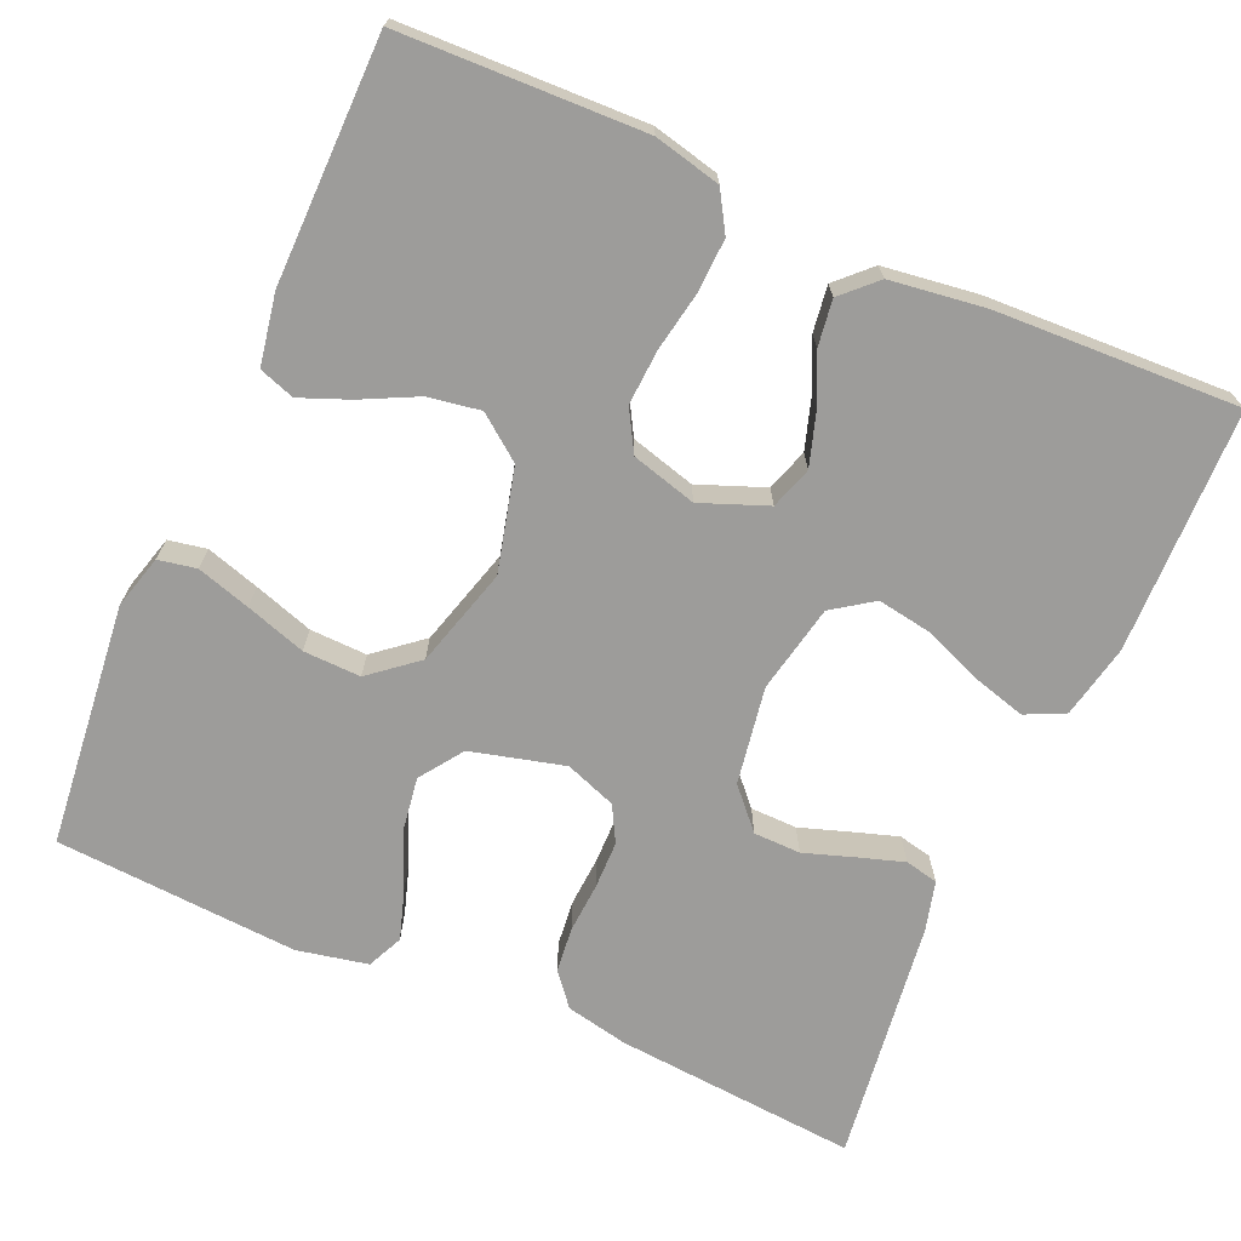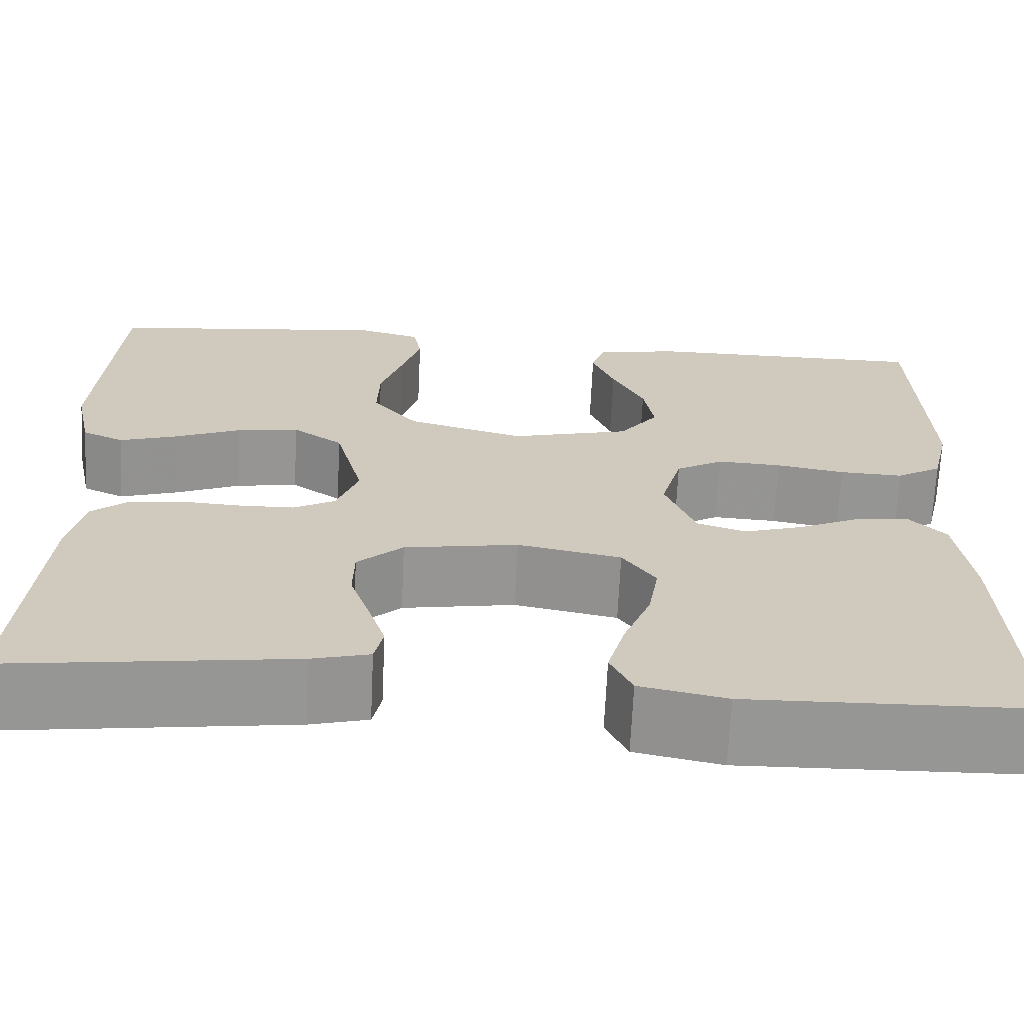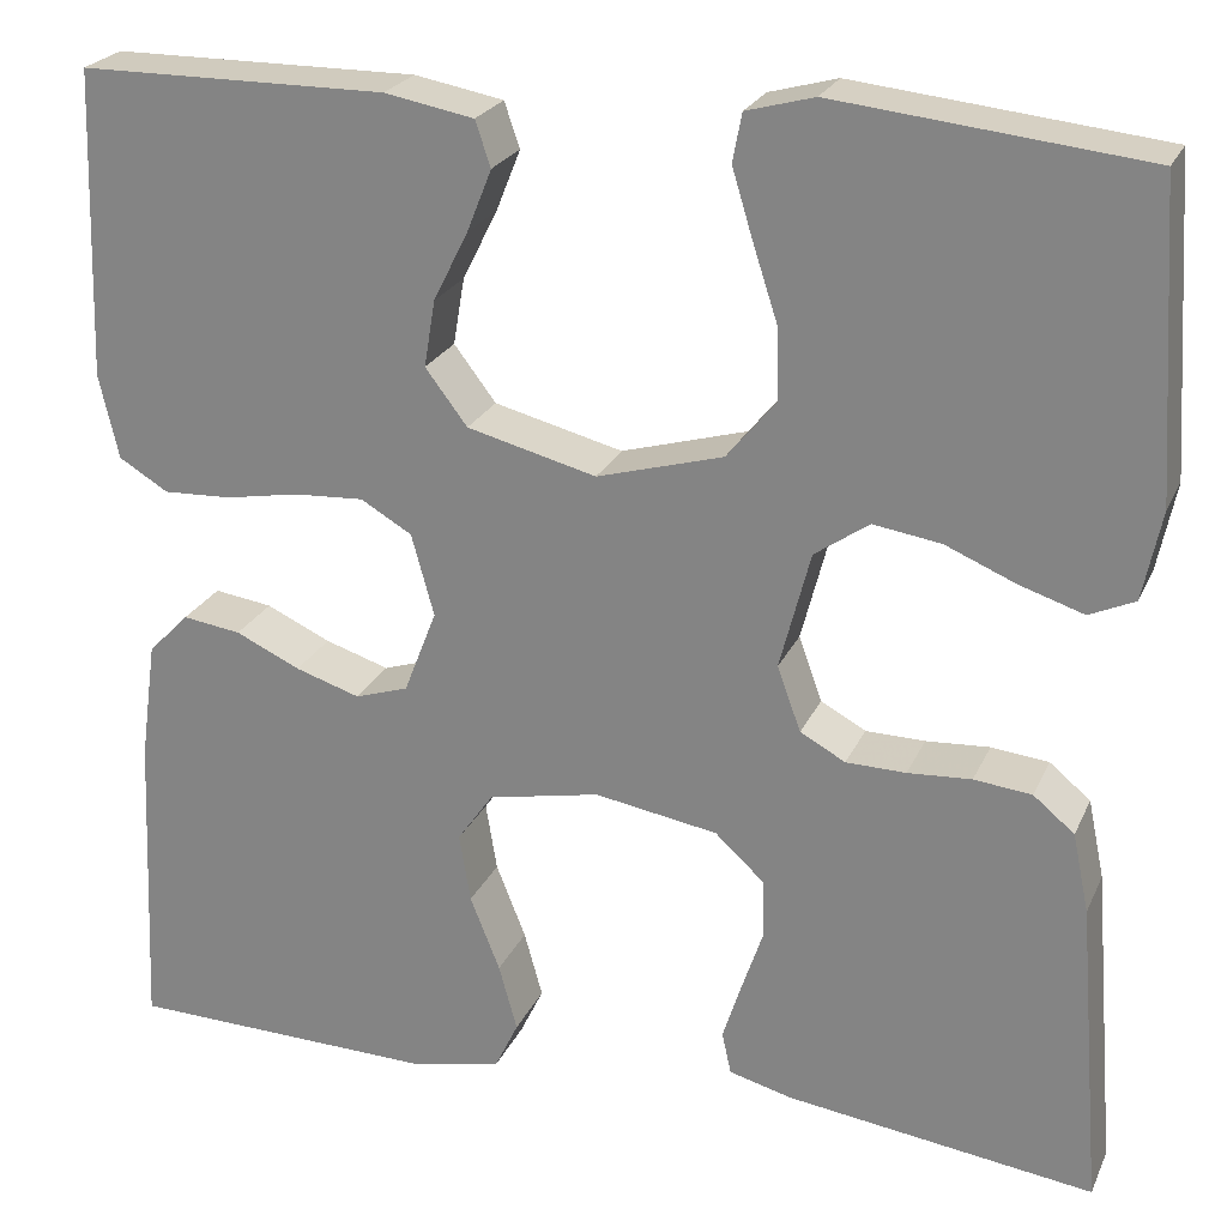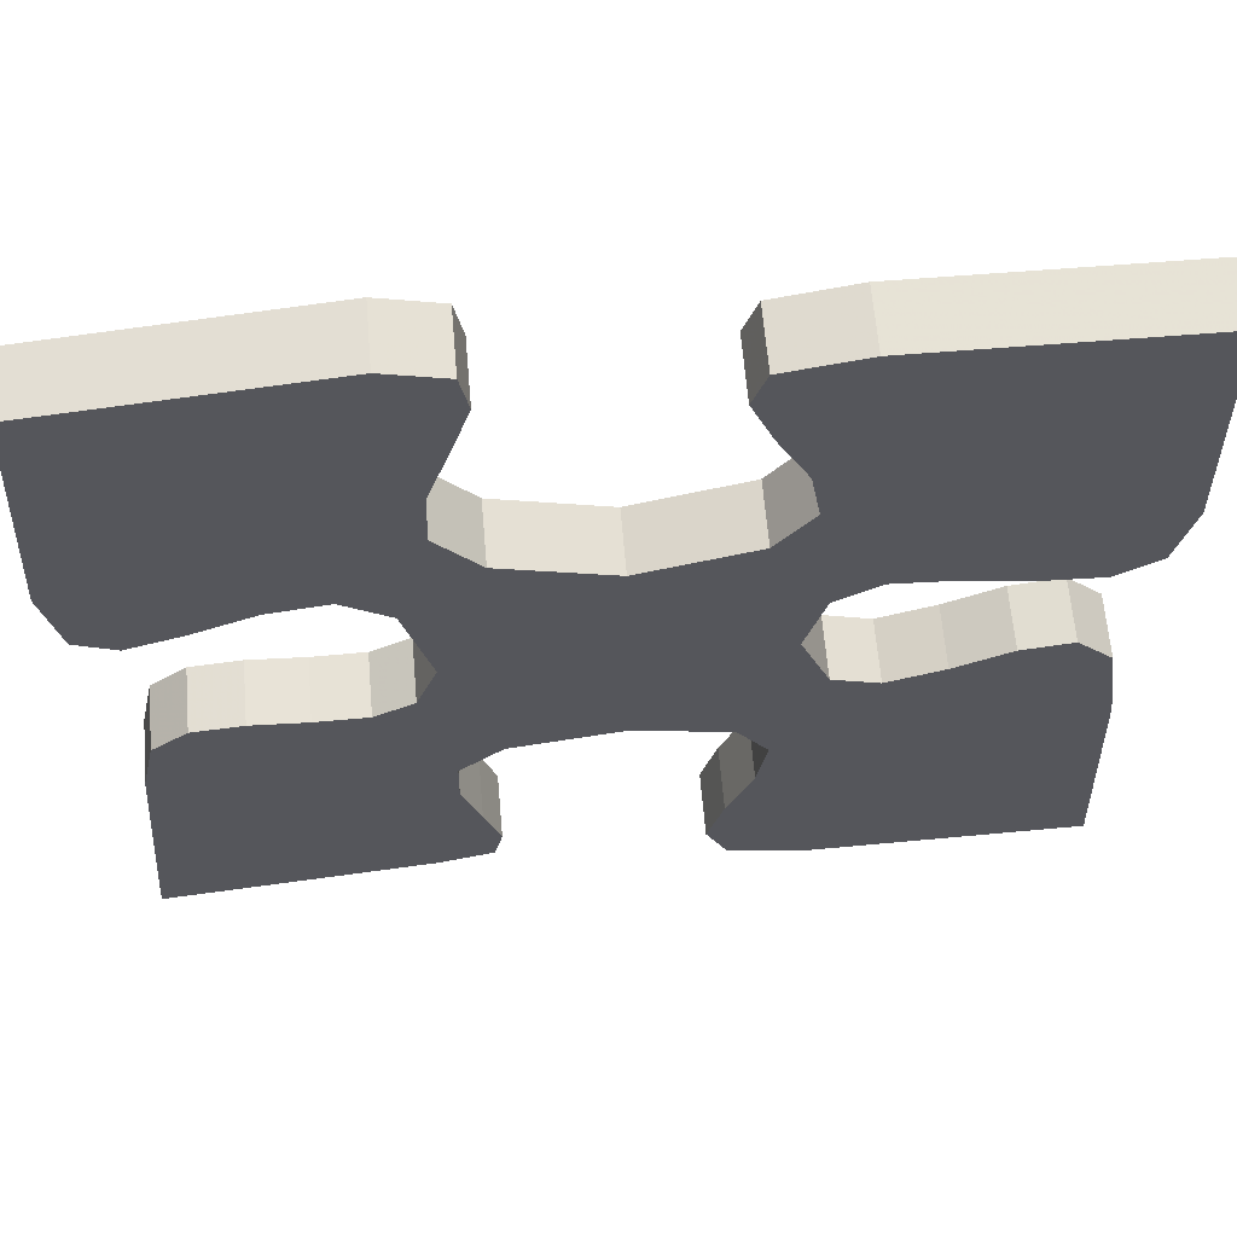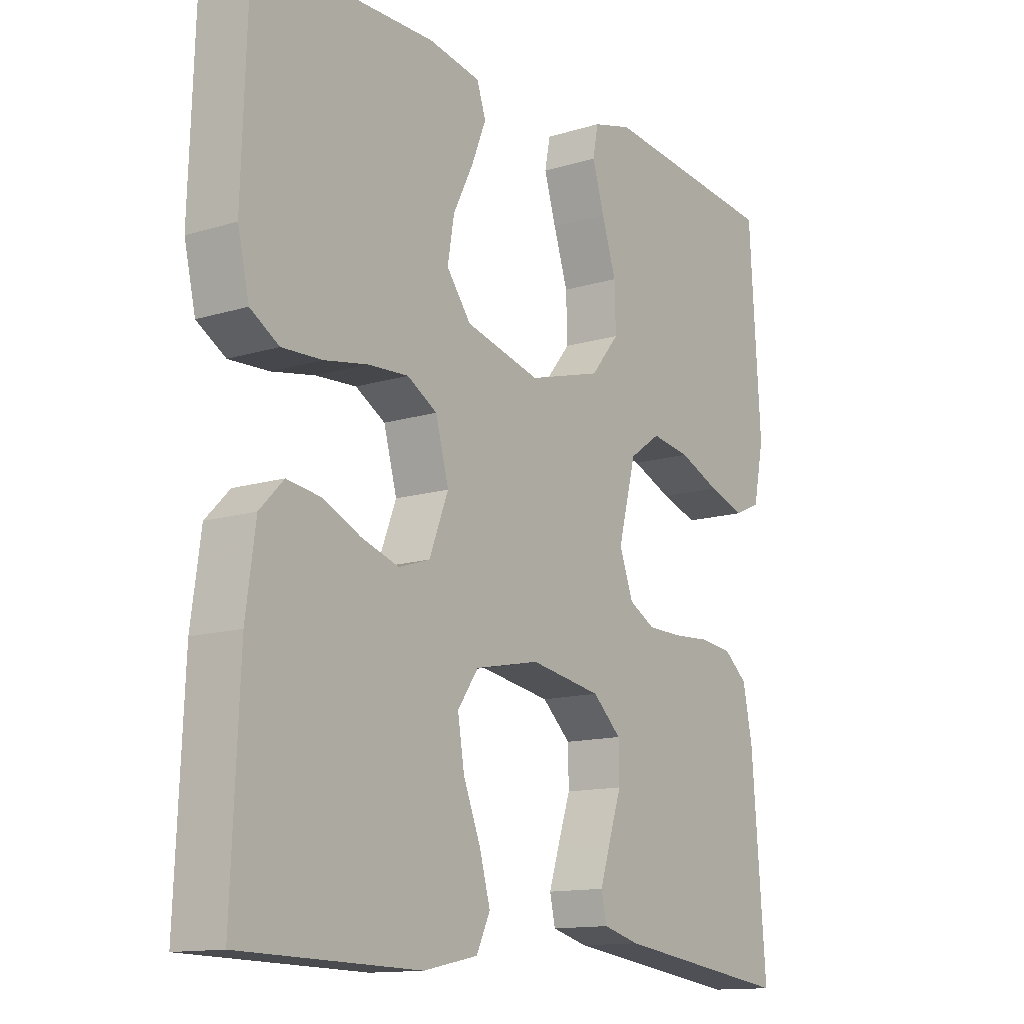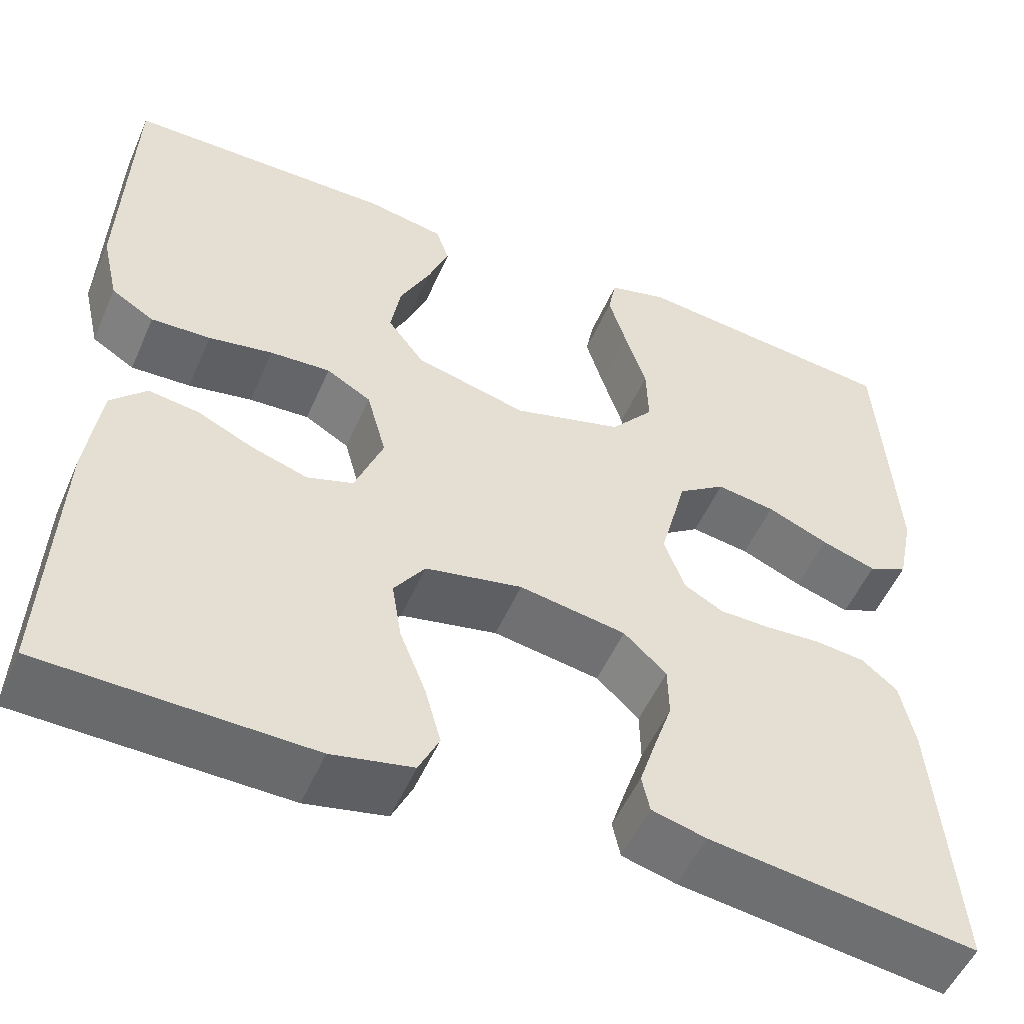
<metadata>
{"format":"obj","ext":"obj","renderer":"f3d","projection":"perspective","resolution":1024,"background":"white","views":[{"elev":-70.2,"azim":66.2,"up":"+Y"},{"elev":-67.6,"azim":-2.7,"up":"+Z"},{"elev":23.8,"azim":-160.2,"up":"+Z"},{"elev":63.0,"azim":-4.9,"up":"+Z"},{"elev":-13.2,"azim":125.1,"up":"+Z"},{"elev":-52.5,"azim":156.7,"up":"+Z"}]}
</metadata>
<code>
v 0.5 0.07 0.5
v 0.51 0.07 0.2
v 0.491 0.07 0.118
v 0.443 0.07 0.089
v 0.376 0.07 0.092
v 0.304 0.07 0.105
v 0.236 0.07 0.109
v 0.186 0.07 0.08
v 0.164 0.07 0
v 0.196 0.07 -0.082
v 0.248 0.07 -0.099
v 0.311 0.07 -0.079
v 0.374 0.07 -0.05
v 0.431 0.07 -0.042
v 0.471 0.07 -0.083
v 0.487 0.07 -0.2
v 0.5 0.07 -0.5
v 0.2 0.07 -0.507
v 0.109 0.07 -0.488
v 0.086 0.07 -0.44
v 0.104 0.07 -0.375
v 0.133 0.07 -0.302
v 0.144 0.07 -0.235
v 0.109 0.07 -0.185
v 0 0.07 -0.163
v -0.12 0.07 -0.183
v -0.168 0.07 -0.227
v -0.169 0.07 -0.285
v -0.148 0.07 -0.347
v -0.13 0.07 -0.403
v -0.139 0.07 -0.444
v -0.2 0.07 -0.46
v -0.5 0.07 -0.5
v -0.476 0.07 -0.2
v -0.46 0.07 -0.123
v -0.42 0.07 -0.09
v -0.364 0.07 -0.084
v -0.302 0.07 -0.088
v -0.244 0.07 -0.087
v -0.2 0.07 -0.063
v -0.177 0.07 0
v -0.207 0.07 0.115
v -0.26 0.07 0.152
v -0.326 0.07 0.142
v -0.395 0.07 0.113
v -0.457 0.07 0.093
v -0.501 0.07 0.113
v -0.519 0.07 0.2
v -0.5 0.07 0.5
v -0.2 0.07 0.532
v -0.134 0.07 0.514
v -0.125 0.07 0.467
v -0.145 0.07 0.401
v -0.169 0.07 0.327
v -0.171 0.07 0.256
v -0.123 0.07 0.198
v 0 0.07 0.163
v 0.126 0.07 0.195
v 0.167 0.07 0.249
v 0.156 0.07 0.314
v 0.122 0.07 0.382
v 0.098 0.07 0.442
v 0.113 0.07 0.486
v 0.2 0.07 0.502
v 0.5 0 0.5
v 0.51 0 0.2
v 0.491 0 0.118
v 0.443 0 0.089
v 0.376 0 0.092
v 0.304 0 0.105
v 0.236 0 0.109
v 0.186 0 0.08
v 0.164 0 0
v 0.196 0 -0.082
v 0.248 0 -0.099
v 0.311 0 -0.079
v 0.374 0 -0.05
v 0.431 0 -0.042
v 0.471 0 -0.083
v 0.487 0 -0.2
v 0.5 0 -0.5
v 0.2 0 -0.507
v 0.109 0 -0.488
v 0.086 0 -0.44
v 0.104 0 -0.375
v 0.133 0 -0.302
v 0.144 0 -0.235
v 0.109 0 -0.185
v 0 0 -0.163
v -0.12 0 -0.183
v -0.168 0 -0.227
v -0.169 0 -0.285
v -0.148 0 -0.347
v -0.13 0 -0.403
v -0.139 0 -0.444
v -0.2 0 -0.46
v -0.5 0 -0.5
v -0.476 0 -0.2
v -0.46 0 -0.123
v -0.42 0 -0.09
v -0.364 0 -0.084
v -0.302 0 -0.088
v -0.244 0 -0.087
v -0.2 0 -0.063
v -0.177 0 0
v -0.207 0 0.115
v -0.26 0 0.152
v -0.326 0 0.142
v -0.395 0 0.113
v -0.457 0 0.093
v -0.501 0 0.113
v -0.519 0 0.2
v -0.5 0 0.5
v -0.2 0 0.532
v -0.134 0 0.514
v -0.125 0 0.467
v -0.145 0 0.401
v -0.169 0 0.327
v -0.171 0 0.256
v -0.123 0 0.198
v 0 0 0.163
v 0.126 0 0.195
v 0.167 0 0.249
v 0.156 0 0.314
v 0.122 0 0.382
v 0.098 0 0.442
v 0.113 0 0.486
v 0.2 0 0.502
f 4 5 6
f 3 4 6
f 2 3 6
f 1 2 6
f 64 1 6
f 63 64 6
f 62 63 6
f 61 62 6
f 60 61 6
f 59 60 6 7
f 58 59 7 8
f 57 58 8 9
f 56 57 9 10
f 52 53 54
f 51 52 54
f 50 51 54
f 49 50 54
f 48 49 54
f 47 48 54
f 46 47 54
f 45 46 54
f 44 45 54
f 43 44 54 55
f 42 43 55 56
f 36 37 38
f 35 36 38
f 34 35 38
f 33 34 38
f 32 33 38
f 31 32 38
f 30 31 38
f 29 30 38
f 28 29 38
f 27 28 38 39
f 26 27 39 40
f 20 21 22
f 19 20 22
f 18 19 22
f 17 18 22
f 16 17 22
f 15 16 22
f 14 15 22
f 13 14 22
f 12 13 22
f 11 12 22 23
f 10 11 23 24
f 10 24 25
f 56 10 25
f 42 56 25
f 41 42 25
f 25 26 40 41
f 70 69 68
f 70 68 67
f 70 67 66
f 70 66 65
f 70 65 128
f 70 128 127
f 70 127 126
f 70 126 125
f 70 125 124
f 71 70 124 123
f 72 71 123 122
f 73 72 122 121
f 74 73 121 120
f 118 117 116
f 118 116 115
f 118 115 114
f 118 114 113
f 118 113 112
f 118 112 111
f 118 111 110
f 118 110 109
f 118 109 108
f 119 118 108 107
f 120 119 107 106
f 102 101 100
f 102 100 99
f 102 99 98
f 102 98 97
f 102 97 96
f 102 96 95
f 102 95 94
f 102 94 93
f 102 93 92
f 103 102 92 91
f 104 103 91 90
f 86 85 84
f 86 84 83
f 86 83 82
f 86 82 81
f 86 81 80
f 86 80 79
f 86 79 78
f 86 78 77
f 86 77 76
f 87 86 76 75
f 88 87 75 74
f 89 88 74
f 89 74 120
f 89 120 106
f 89 106 105
f 105 104 90 89
f 1 65 66 2
f 2 66 67 3
f 3 67 68 4
f 4 68 69 5
f 5 69 70 6
f 6 70 71 7
f 7 71 72 8
f 8 72 73 9
f 9 73 74 10
f 10 74 75 11
f 11 75 76 12
f 12 76 77 13
f 13 77 78 14
f 14 78 79 15
f 15 79 80 16
f 16 80 81 17
f 17 81 82 18
f 18 82 83 19
f 19 83 84 20
f 20 84 85 21
f 21 85 86 22
f 22 86 87 23
f 23 87 88 24
f 24 88 89 25
f 25 89 90 26
f 26 90 91 27
f 27 91 92 28
f 28 92 93 29
f 29 93 94 30
f 30 94 95 31
f 31 95 96 32
f 32 96 97 33
f 33 97 98 34
f 34 98 99 35
f 35 99 100 36
f 36 100 101 37
f 37 101 102 38
f 38 102 103 39
f 39 103 104 40
f 40 104 105 41
f 41 105 106 42
f 42 106 107 43
f 43 107 108 44
f 44 108 109 45
f 45 109 110 46
f 46 110 111 47
f 47 111 112 48
f 48 112 113 49
f 49 113 114 50
f 50 114 115 51
f 51 115 116 52
f 52 116 117 53
f 53 117 118 54
f 54 118 119 55
f 55 119 120 56
f 56 120 121 57
f 57 121 122 58
f 58 122 123 59
f 59 123 124 60
f 60 124 125 61
f 61 125 126 62
f 62 126 127 63
f 63 127 128 64
f 64 128 65 1

</code>
